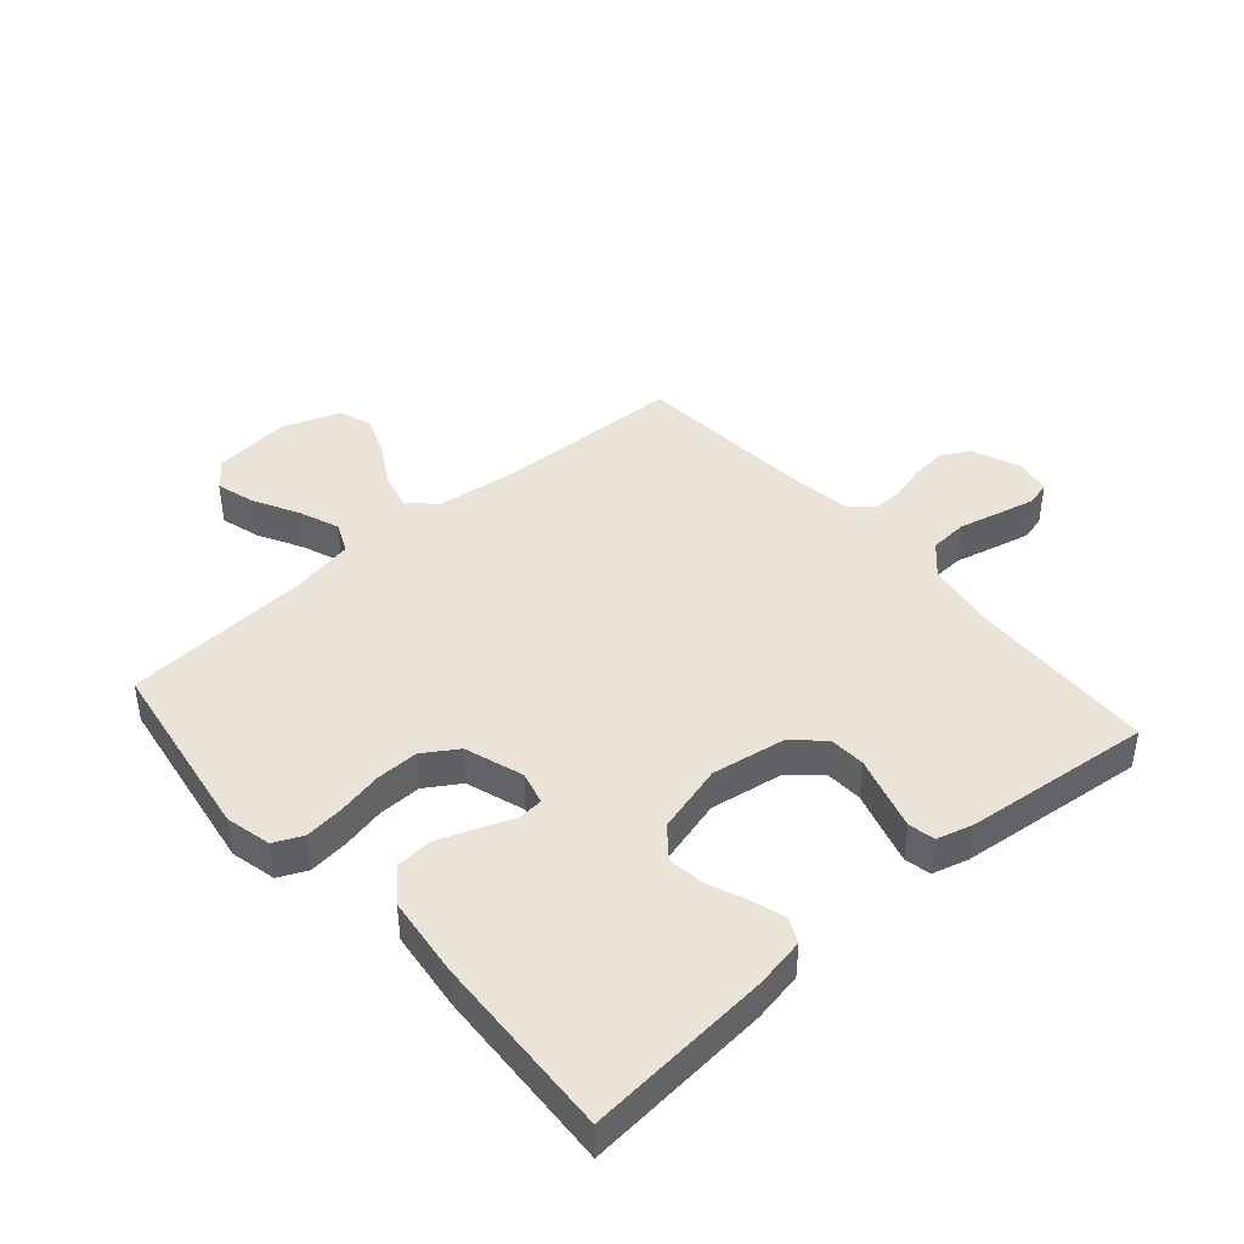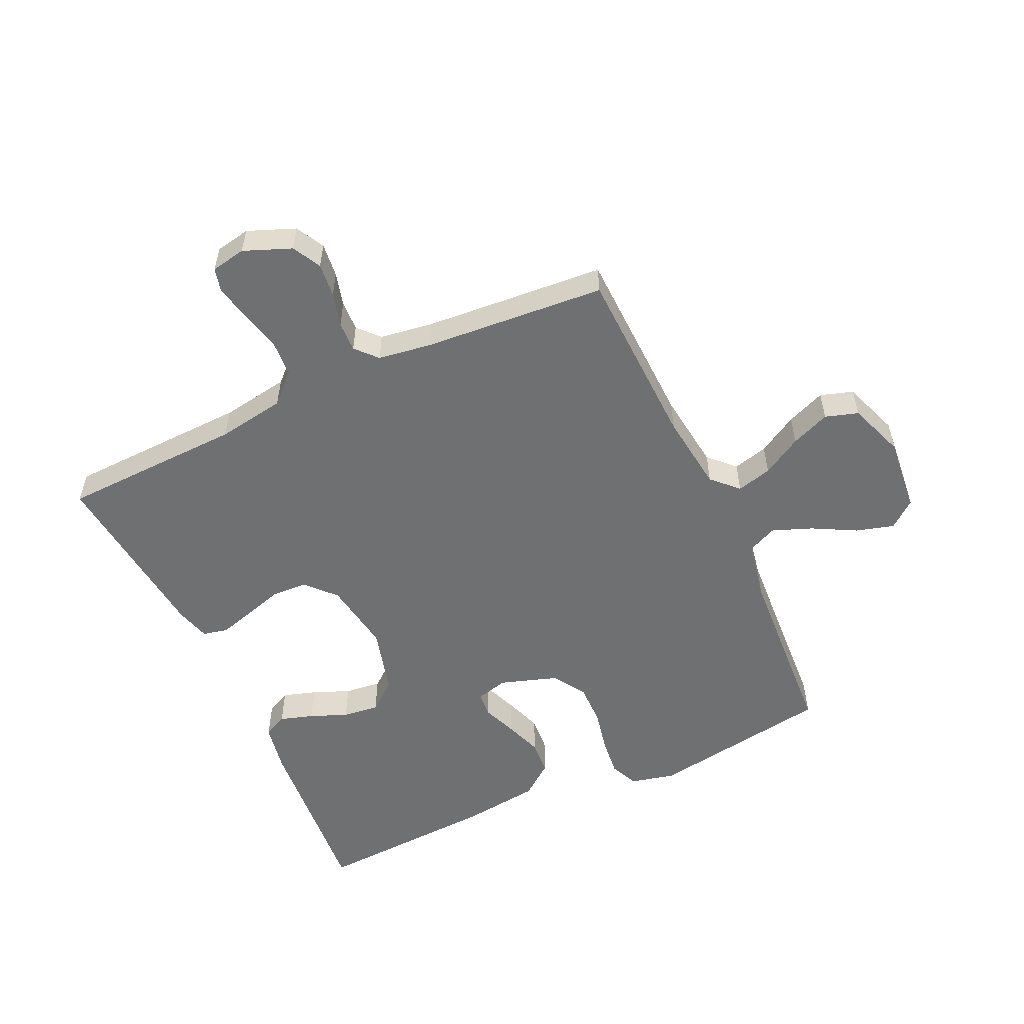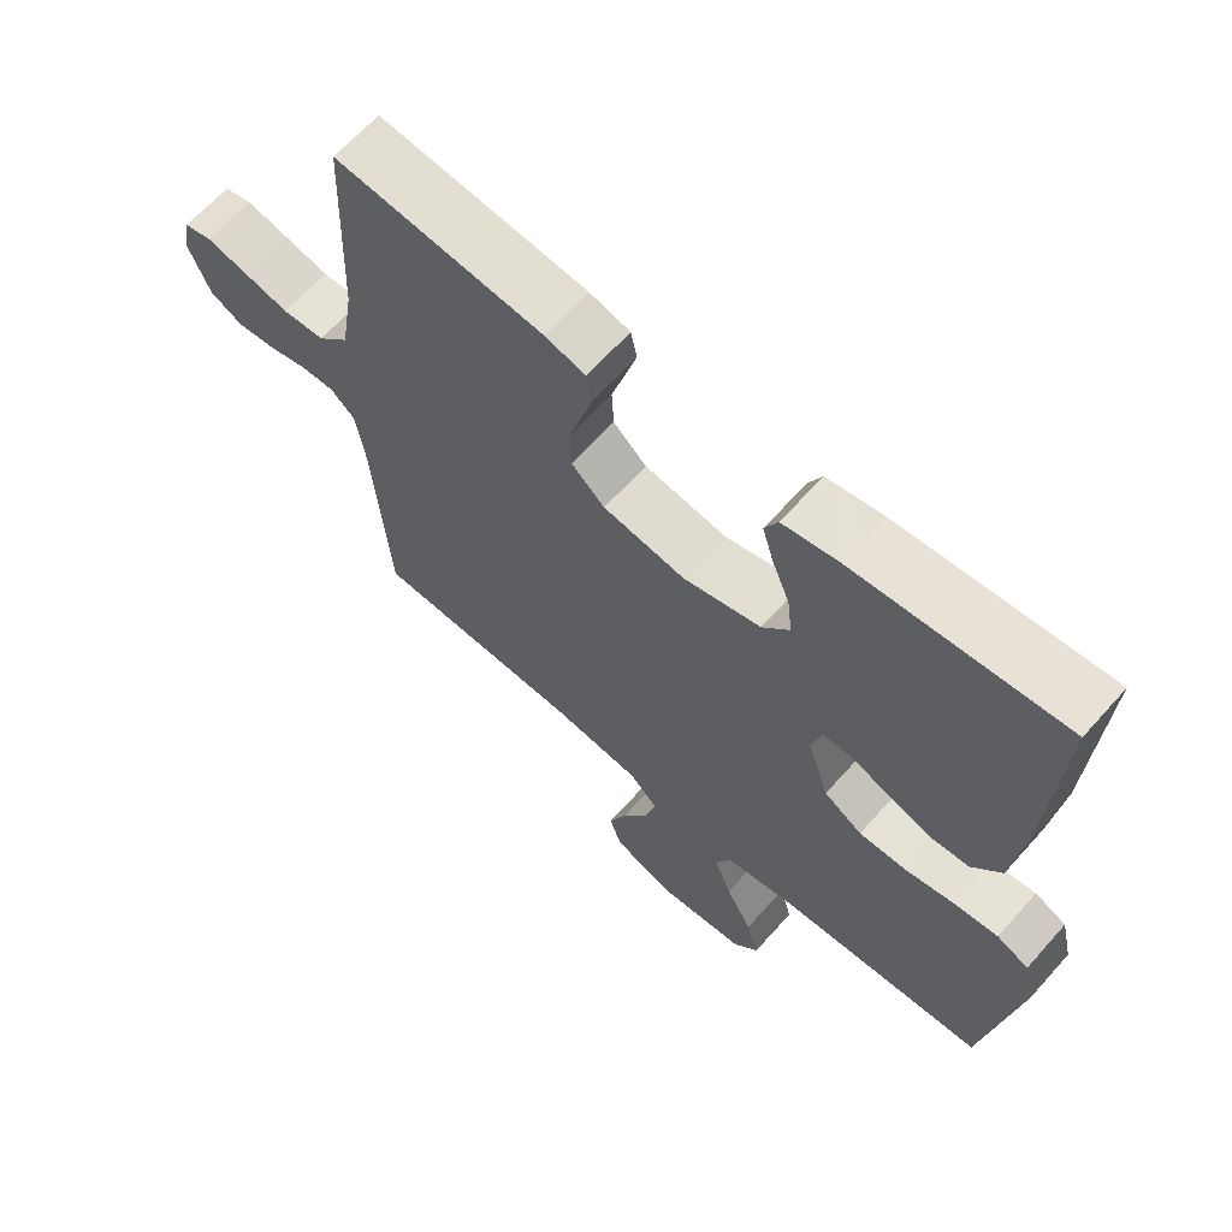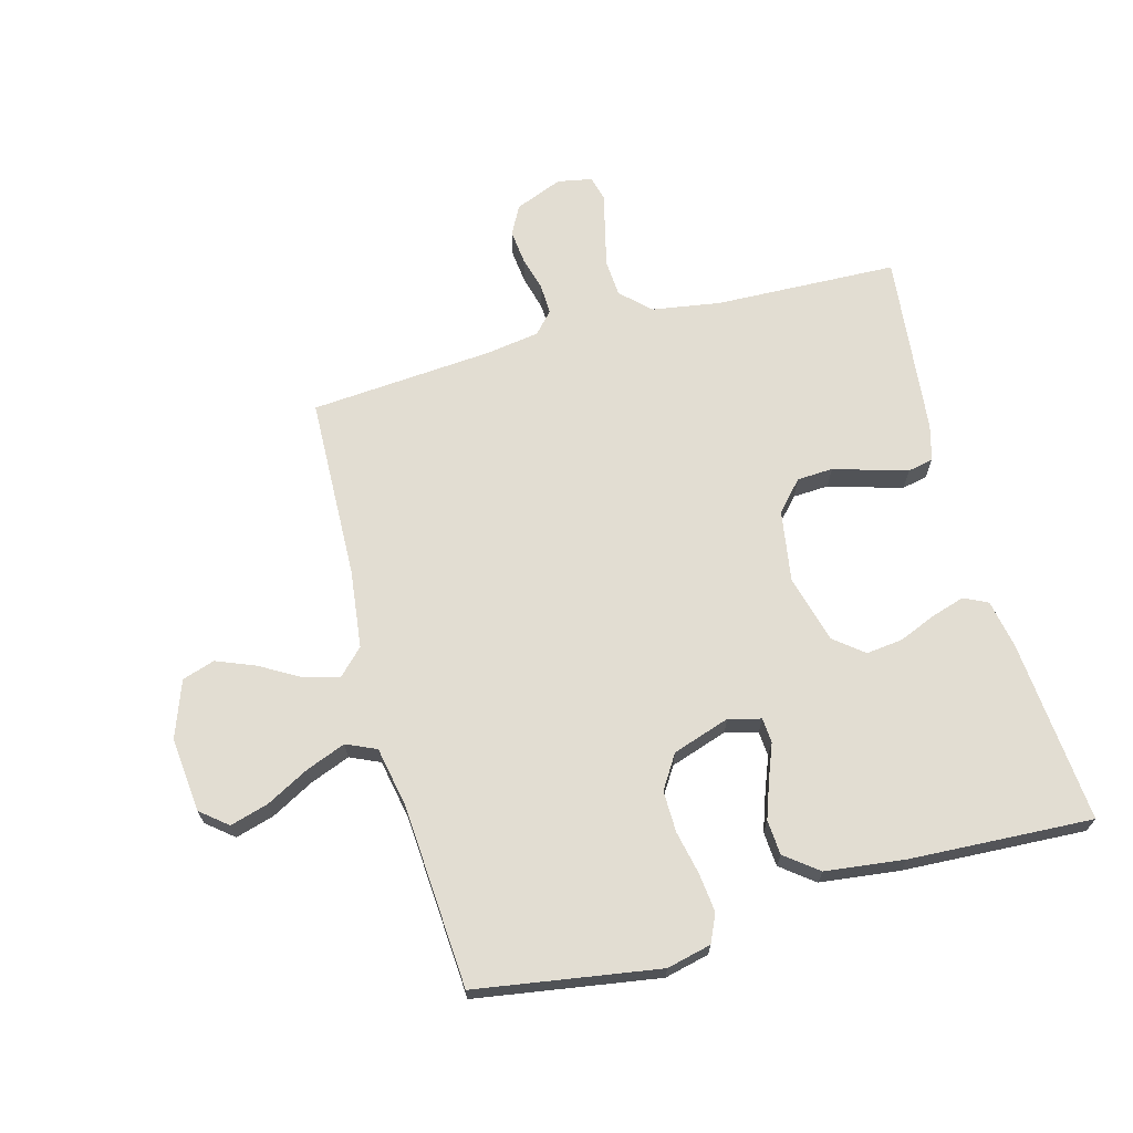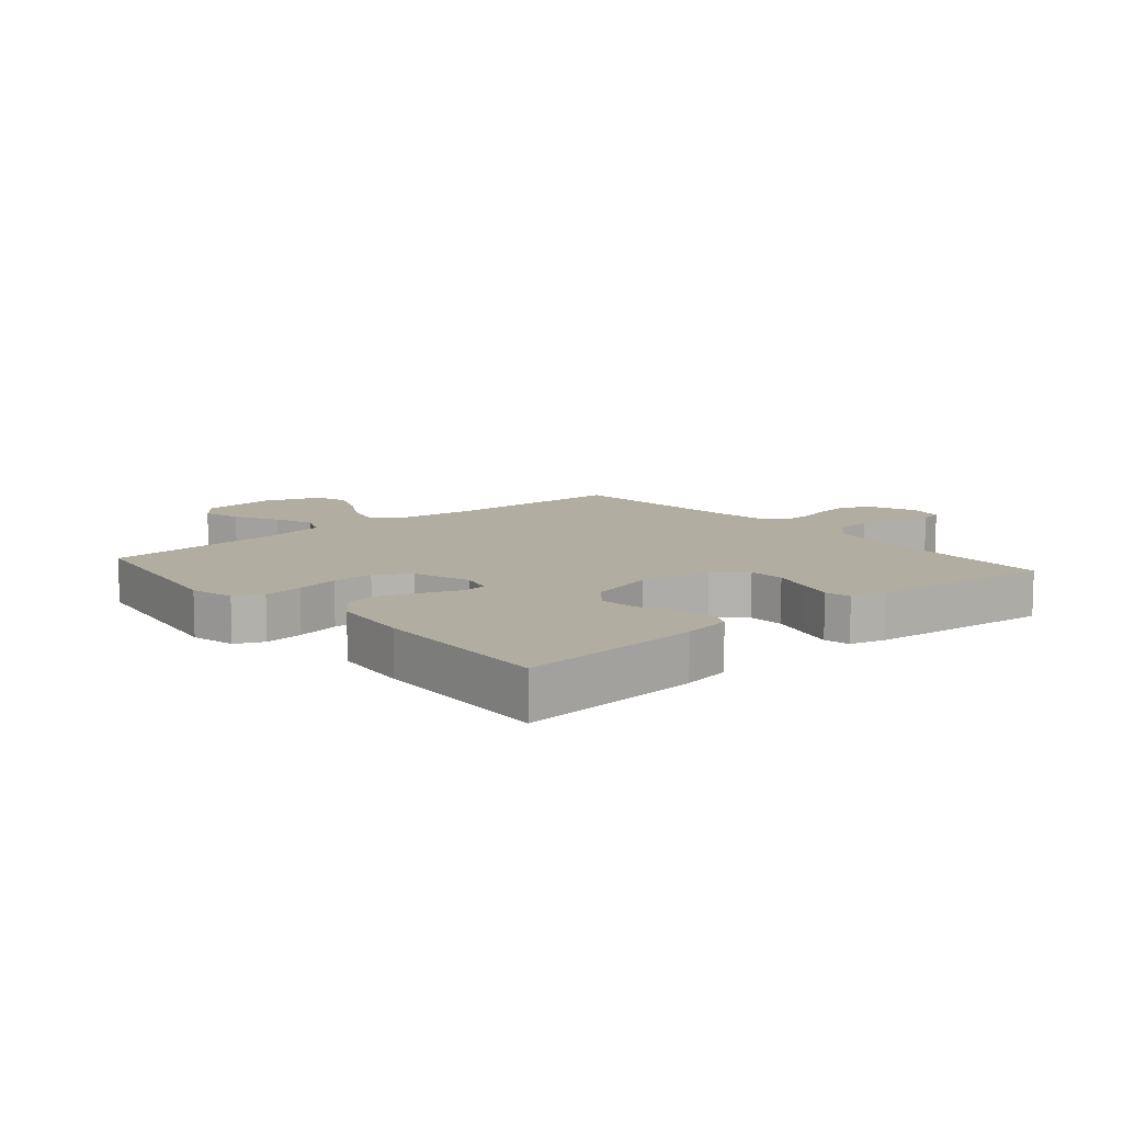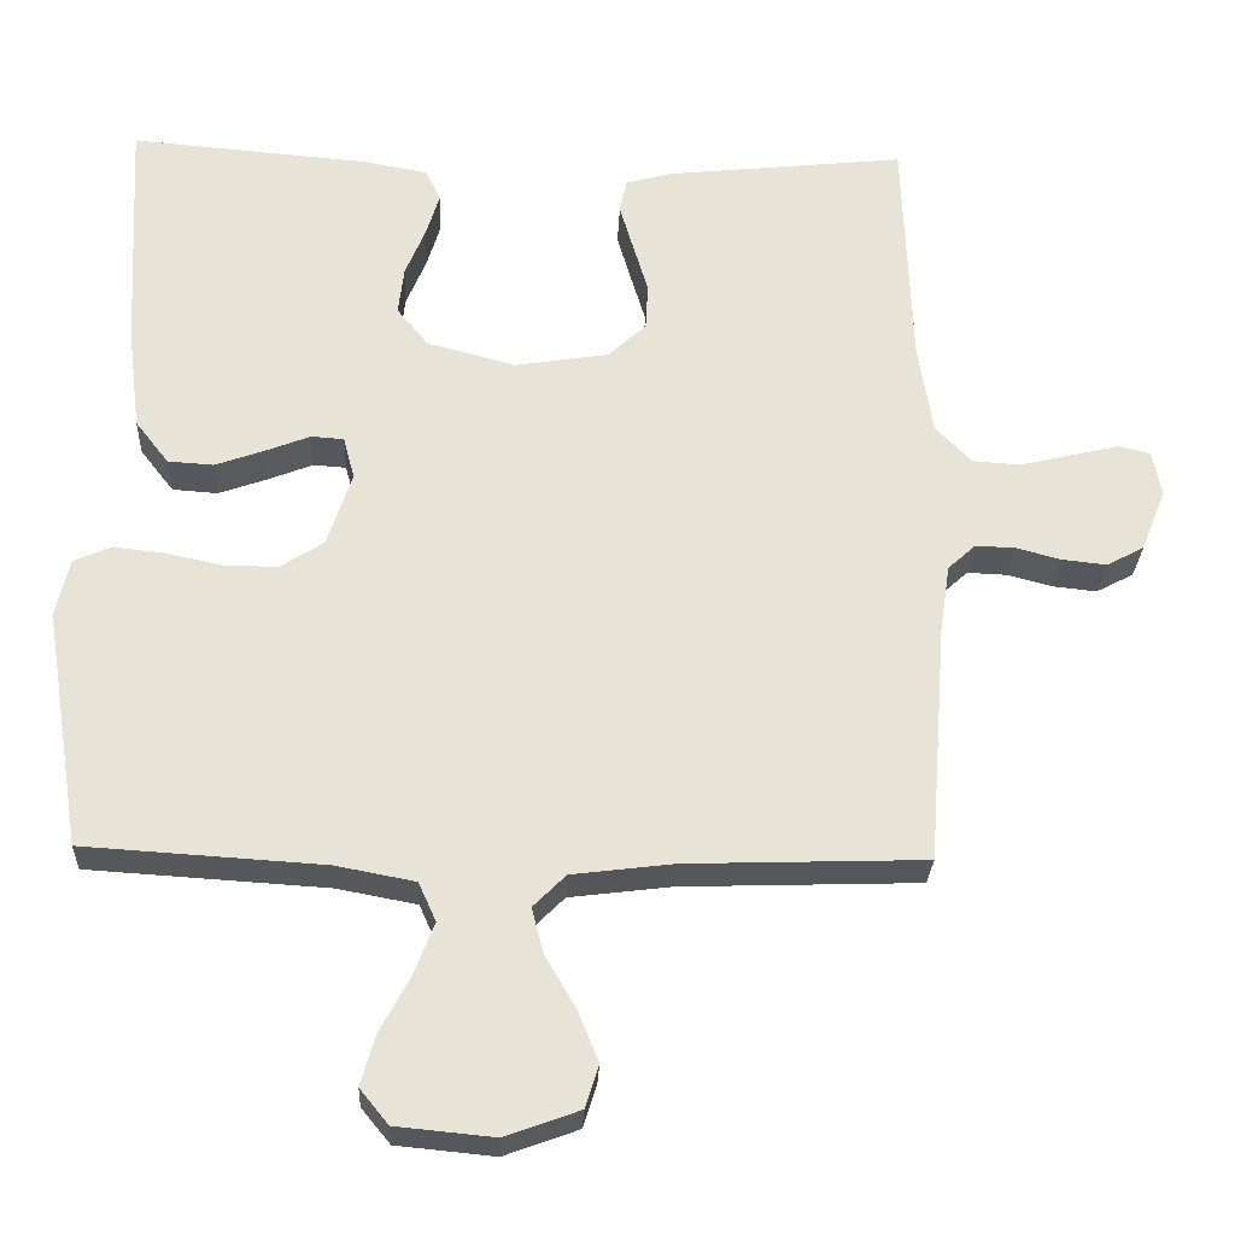
<metadata>
{"format":"obj","ext":"obj","renderer":"f3d","projection":"perspective","resolution":1024,"background":"white","views":[{"elev":43.0,"azim":-41.2,"up":"+Y"},{"elev":-54.8,"azim":114.8,"up":"+Y"},{"elev":64.7,"azim":-138.3,"up":"+Z"},{"elev":68.2,"azim":-105.3,"up":"+Y"},{"elev":10.4,"azim":-40.7,"up":"+Y"},{"elev":-27.5,"azim":-2.4,"up":"+Z"}]}
</metadata>
<code>
v -0.5 0.07 -0.5
v -0.548 0.07 -0.2
v -0.531 0.07 -0.127
v -0.485 0.07 -0.106
v -0.421 0.07 -0.113
v -0.35 0.07 -0.128
v -0.282 0.07 -0.129
v -0.227 0.07 -0.094
v -0.196 0.07 0
v -0.21 0.07 0.053
v -0.251 0.07 0.056
v -0.307 0.07 0.034
v -0.369 0.07 0.012
v -0.426 0.07 0.016
v -0.468 0.07 0.07
v -0.484 0.07 0.2
v -0.5 0.07 0.5
v -0.2 0.07 0.475
v -0.12 0.07 0.46
v -0.101 0.07 0.421
v -0.118 0.07 0.366
v -0.143 0.07 0.305
v -0.15 0.07 0.245
v -0.111 0.07 0.197
v 0 0.07 0.167
v 0.118 0.07 0.186
v 0.166 0.07 0.23
v 0.169 0.07 0.289
v 0.15 0.07 0.352
v 0.133 0.07 0.41
v 0.142 0.07 0.452
v 0.2 0.07 0.468
v 0.5 0.07 0.5
v 0.511 0.07 0.2
v 0.529 0.07 0.088
v 0.574 0.07 0.041
v 0.635 0.07 0.037
v 0.701 0.07 0.053
v 0.76 0.07 0.067
v 0.8 0.07 0.057
v 0.811 0.07 0
v 0.78 0.07 -0.078
v 0.733 0.07 -0.103
v 0.677 0.07 -0.097
v 0.621 0.07 -0.082
v 0.571 0.07 -0.08
v 0.536 0.07 -0.112
v 0.523 0.07 -0.2
v 0.5 0.07 -0.5
v 0.2 0.07 -0.51
v 0.072 0.07 -0.526
v 0.031 0.07 -0.567
v 0.046 0.07 -0.625
v 0.084 0.07 -0.69
v 0.11 0.07 -0.754
v 0.093 0.07 -0.808
v 0 0.07 -0.842
v -0.123 0.07 -0.83
v -0.159 0.07 -0.786
v -0.141 0.07 -0.723
v -0.103 0.07 -0.652
v -0.078 0.07 -0.587
v -0.1 0.07 -0.538
v -0.2 0.07 -0.519
v -0.5 0 -0.5
v -0.548 0 -0.2
v -0.531 0 -0.127
v -0.485 0 -0.106
v -0.421 0 -0.113
v -0.35 0 -0.128
v -0.282 0 -0.129
v -0.227 0 -0.094
v -0.196 0 0
v -0.21 0 0.053
v -0.251 0 0.056
v -0.307 0 0.034
v -0.369 0 0.012
v -0.426 0 0.016
v -0.468 0 0.07
v -0.484 0 0.2
v -0.5 0 0.5
v -0.2 0 0.475
v -0.12 0 0.46
v -0.101 0 0.421
v -0.118 0 0.366
v -0.143 0 0.305
v -0.15 0 0.245
v -0.111 0 0.197
v 0 0 0.167
v 0.118 0 0.186
v 0.166 0 0.23
v 0.169 0 0.289
v 0.15 0 0.352
v 0.133 0 0.41
v 0.142 0 0.452
v 0.2 0 0.468
v 0.5 0 0.5
v 0.511 0 0.2
v 0.529 0 0.088
v 0.574 0 0.041
v 0.635 0 0.037
v 0.701 0 0.053
v 0.76 0 0.067
v 0.8 0 0.057
v 0.811 0 0
v 0.78 0 -0.078
v 0.733 0 -0.103
v 0.677 0 -0.097
v 0.621 0 -0.082
v 0.571 0 -0.08
v 0.536 0 -0.112
v 0.523 0 -0.2
v 0.5 0 -0.5
v 0.2 0 -0.51
v 0.072 0 -0.526
v 0.031 0 -0.567
v 0.046 0 -0.625
v 0.084 0 -0.69
v 0.11 0 -0.754
v 0.093 0 -0.808
v 0 0 -0.842
v -0.123 0 -0.83
v -0.159 0 -0.786
v -0.141 0 -0.723
v -0.103 0 -0.652
v -0.078 0 -0.587
v -0.1 0 -0.538
v -0.2 0 -0.519
f 58 59 60 61
f 58 61 62
f 57 58 62
f 56 57 62
f 53 54 55 56
f 52 53 56 62
f 51 52 62 63
f 48 49 50
f 47 48 50 51
f 46 47 51 63
f 42 43 44 45
f 42 45 46
f 41 42 46
f 40 41 46
f 37 38 39 40
f 37 40 46
f 36 37 46 63
f 31 32 33 34
f 31 34 35
f 28 29 30 31
f 28 31 35 36
f 19 20 21 22
f 17 18 19 22
f 17 22 23
f 16 17 23 24
f 11 12 13 14
f 11 14 15 16
f 3 4 5 6
f 3 6 7
f 64 1 2 3
f 64 3 7
f 63 64 7 8
f 36 63 8 9
f 27 28 36
f 26 27 36
f 25 26 36 9
f 24 25 9 10
f 10 11 16 24
f 125 124 123 122
f 126 125 122
f 126 122 121
f 126 121 120
f 120 119 118 117
f 126 120 117 116
f 127 126 116 115
f 114 113 112
f 115 114 112 111
f 127 115 111 110
f 109 108 107 106
f 110 109 106
f 110 106 105
f 110 105 104
f 104 103 102 101
f 110 104 101
f 127 110 101 100
f 98 97 96 95
f 99 98 95
f 95 94 93 92
f 100 99 95 92
f 86 85 84 83
f 86 83 82 81
f 87 86 81
f 88 87 81 80
f 78 77 76 75
f 80 79 78 75
f 70 69 68 67
f 71 70 67
f 67 66 65 128
f 71 67 128
f 72 71 128 127
f 73 72 127 100
f 100 92 91
f 100 91 90
f 73 100 90 89
f 74 73 89 88
f 88 80 75 74
f 1 65 66 2
f 2 66 67 3
f 3 67 68 4
f 4 68 69 5
f 5 69 70 6
f 6 70 71 7
f 7 71 72 8
f 8 72 73 9
f 9 73 74 10
f 10 74 75 11
f 11 75 76 12
f 12 76 77 13
f 13 77 78 14
f 14 78 79 15
f 15 79 80 16
f 16 80 81 17
f 17 81 82 18
f 18 82 83 19
f 19 83 84 20
f 20 84 85 21
f 21 85 86 22
f 22 86 87 23
f 23 87 88 24
f 24 88 89 25
f 25 89 90 26
f 26 90 91 27
f 27 91 92 28
f 28 92 93 29
f 29 93 94 30
f 30 94 95 31
f 31 95 96 32
f 32 96 97 33
f 33 97 98 34
f 34 98 99 35
f 35 99 100 36
f 36 100 101 37
f 37 101 102 38
f 38 102 103 39
f 39 103 104 40
f 40 104 105 41
f 41 105 106 42
f 42 106 107 43
f 43 107 108 44
f 44 108 109 45
f 45 109 110 46
f 46 110 111 47
f 47 111 112 48
f 48 112 113 49
f 49 113 114 50
f 50 114 115 51
f 51 115 116 52
f 52 116 117 53
f 53 117 118 54
f 54 118 119 55
f 55 119 120 56
f 56 120 121 57
f 57 121 122 58
f 58 122 123 59
f 59 123 124 60
f 60 124 125 61
f 61 125 126 62
f 62 126 127 63
f 63 127 128 64
f 64 128 65 1

</code>
